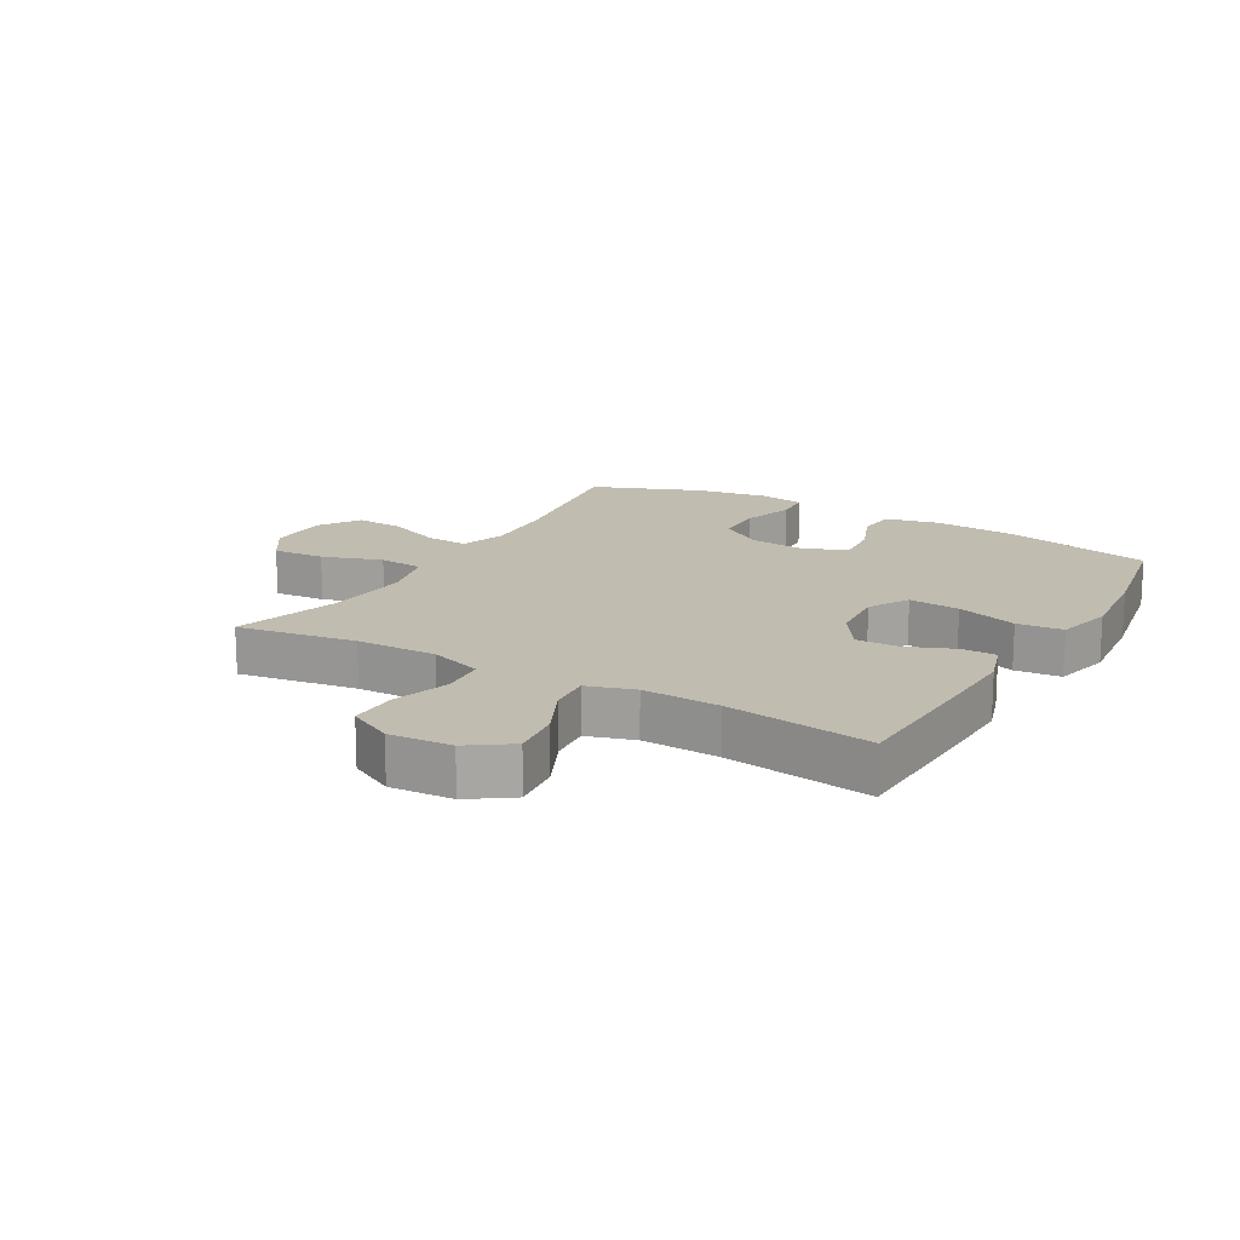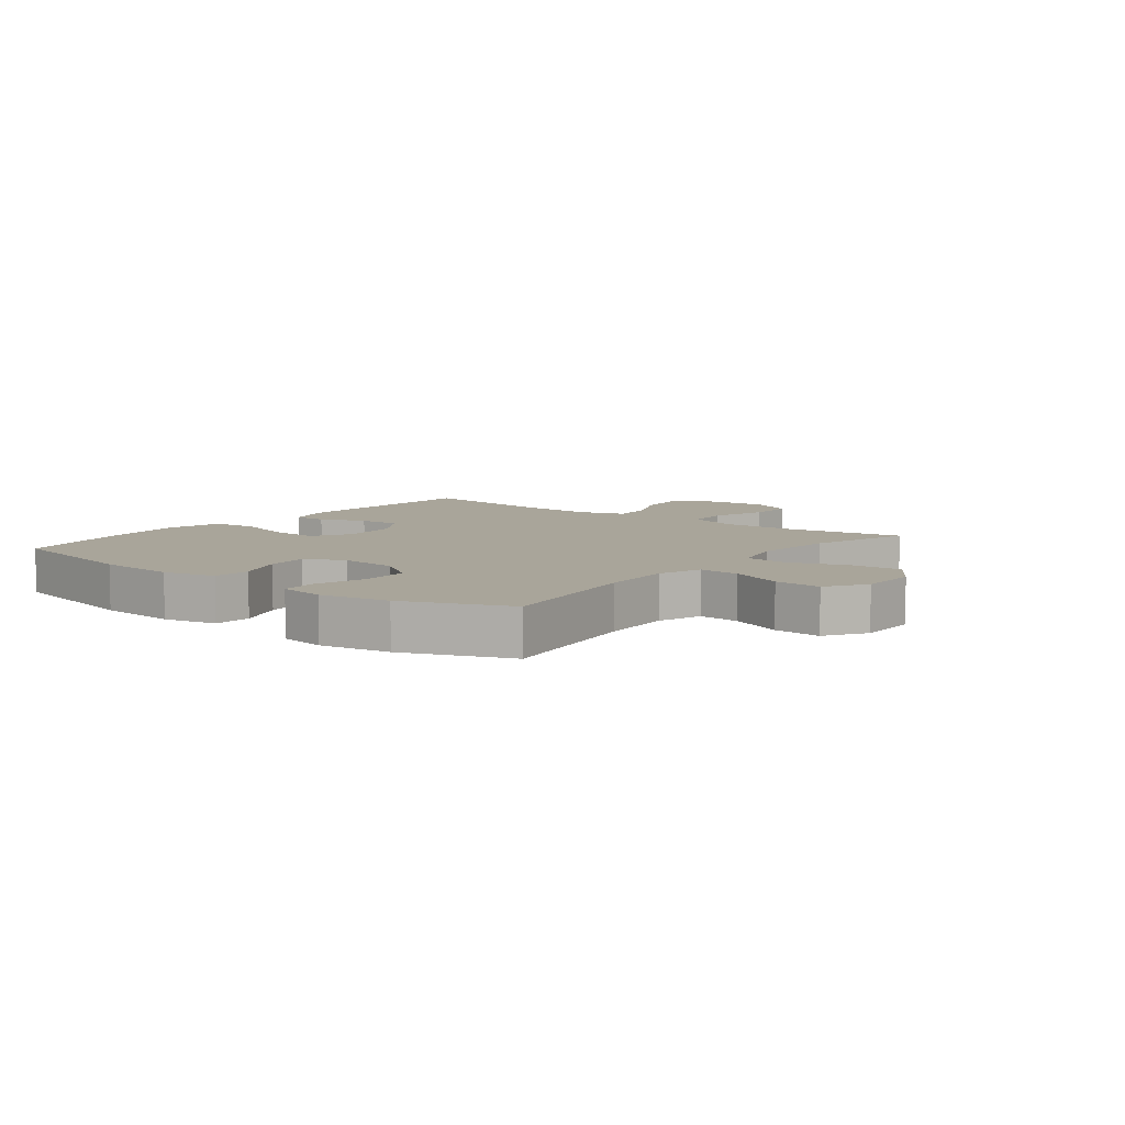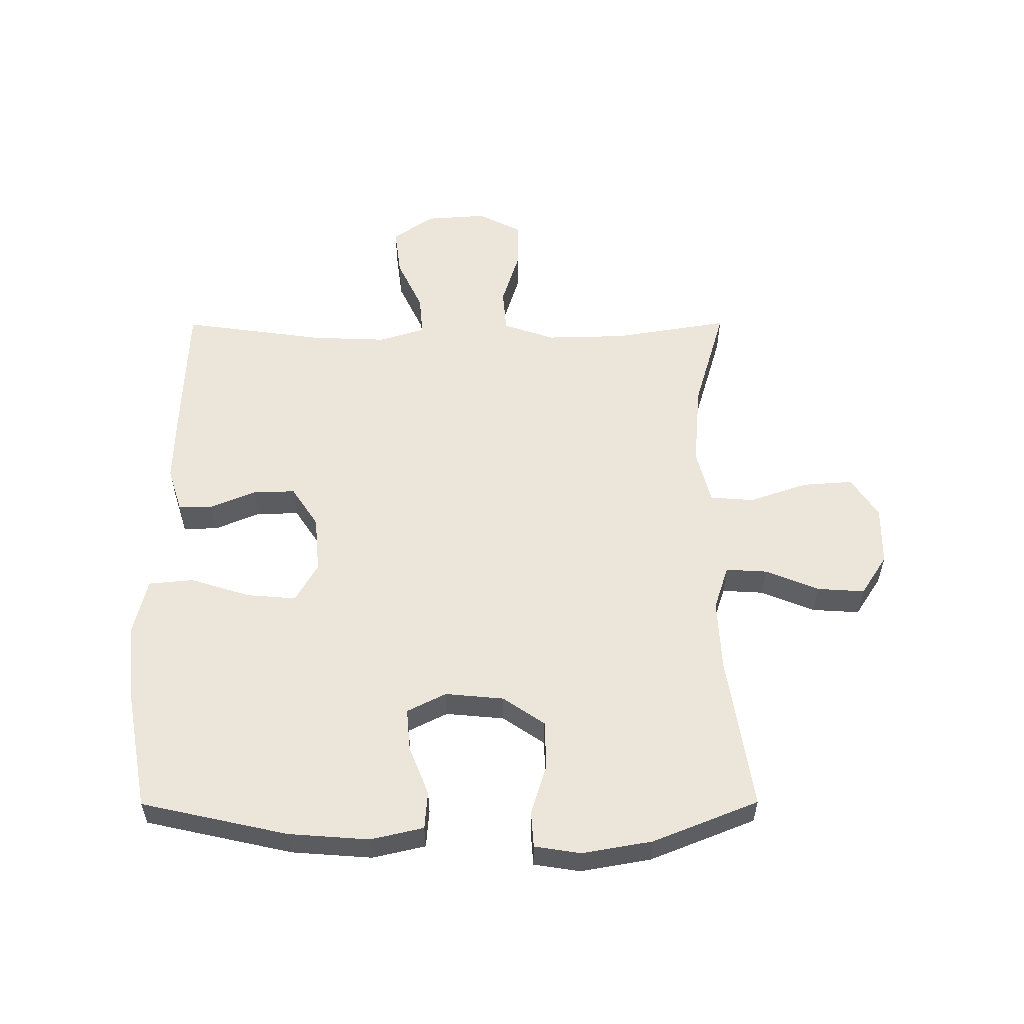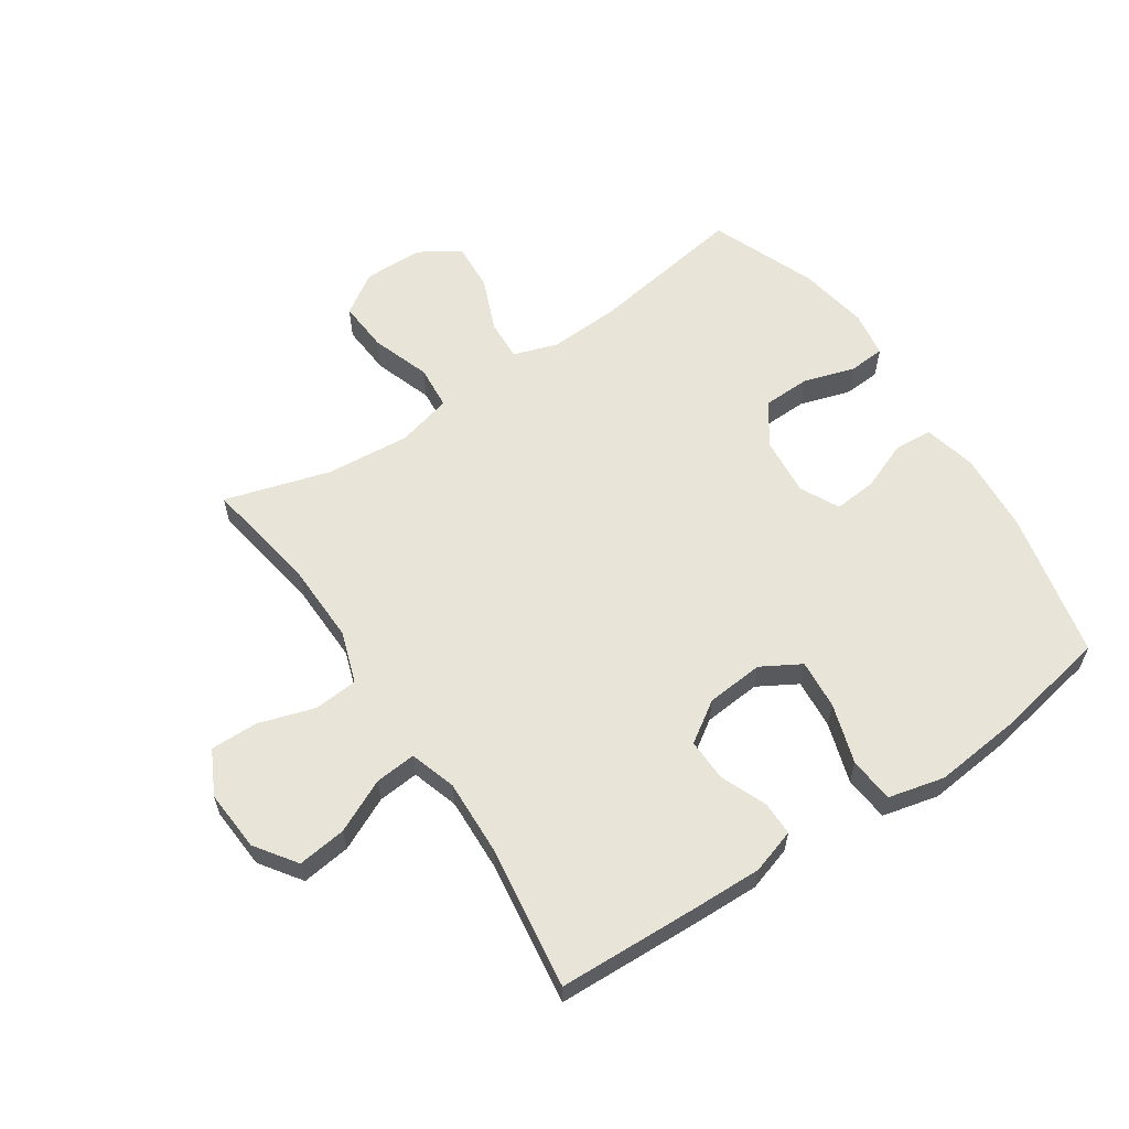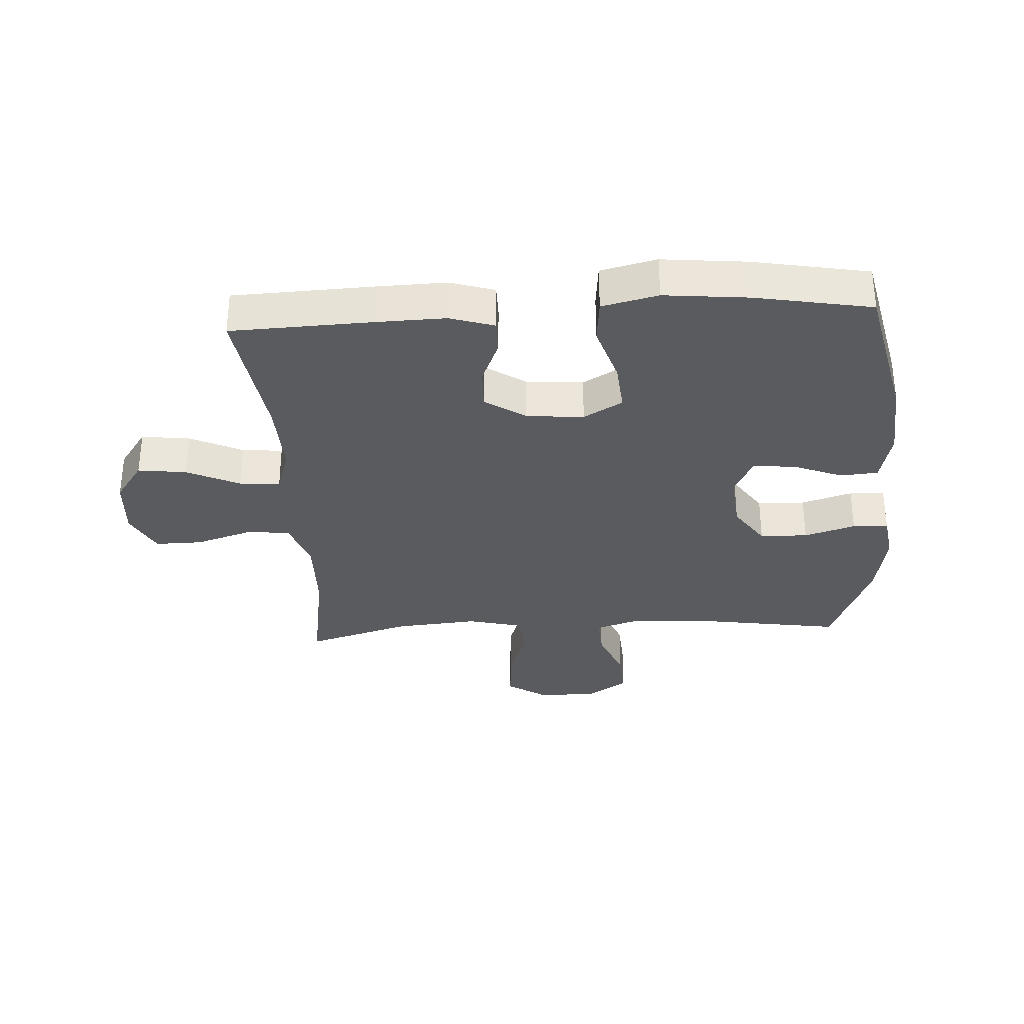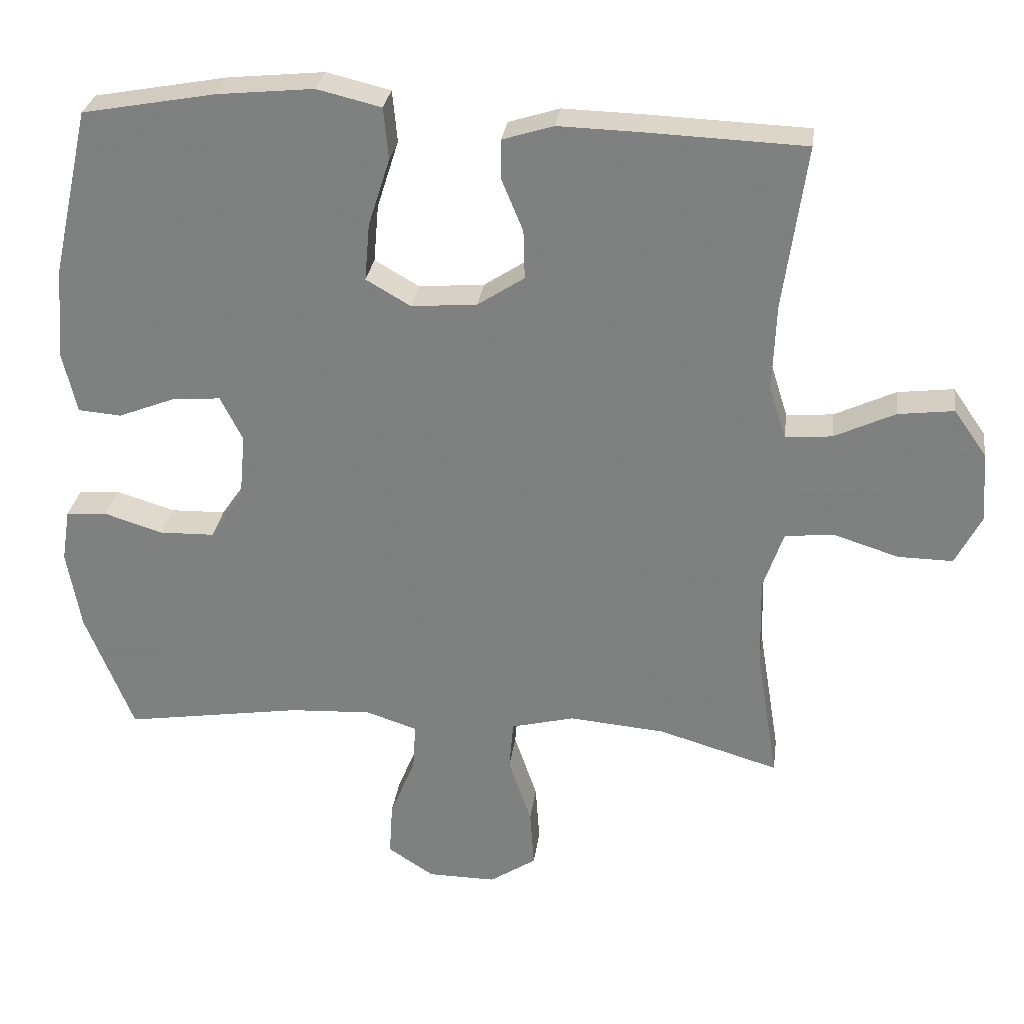
<metadata>
{"format":"obj","ext":"obj","renderer":"f3d","projection":"perspective","resolution":1024,"background":"white","views":[{"elev":16.4,"azim":-59.9,"up":"+Y"},{"elev":7.5,"azim":128.0,"up":"+Y"},{"elev":56.0,"azim":89.8,"up":"+Y"},{"elev":60.3,"azim":-33.8,"up":"+Y"},{"elev":-32.4,"azim":3.4,"up":"+Y"},{"elev":28.9,"azim":-172.4,"up":"+Z"}]}
</metadata>
<code>
v -0.5 0.07 0.5
v -0.269 0.07 0.509
v -0.155 0.07 0.512
v -0.082 0.07 0.489
v -0.082 0.07 0.433
v -0.113 0.07 0.358
v -0.115 0.07 0.288
v -0.048 0.07 0.244
v 0.046 0.07 0.236
v 0.11 0.07 0.273
v 0.103 0.07 0.355
v 0.072 0.07 0.453
v 0.079 0.07 0.527
v 0.171 0.07 0.549
v 0.31 0.07 0.535
v 0.5 0.07 0.5
v 0.554 0.07 0.259
v 0.564 0.07 0.127
v 0.544 0.07 0.04
v 0.482 0.07 0.035
v 0.401 0.07 0.067
v 0.331 0.07 0.073
v 0.299 0.07 0.009
v 0.308 0.07 -0.087
v 0.355 0.07 -0.156
v 0.434 0.07 -0.158
v 0.518 0.07 -0.132
v 0.577 0.07 -0.136
v 0.589 0.07 -0.212
v 0.569 0.07 -0.327
v 0.5 0.07 -0.5
v 0.244 0.07 -0.46
v 0.127 0.07 -0.454
v 0.054 0.07 -0.478
v 0.058 0.07 -0.546
v 0.094 0.07 -0.634
v 0.099 0.07 -0.712
v 0.033 0.07 -0.755
v -0.065 0.07 -0.756
v -0.132 0.07 -0.712
v -0.126 0.07 -0.628
v -0.093 0.07 -0.532
v -0.099 0.07 -0.46
v -0.19 0.07 -0.437
v -0.328 0.07 -0.449
v -0.5 0.07 -0.5
v -0.469 0.07 -0.309
v -0.466 0.07 -0.179
v -0.495 0.07 -0.094
v -0.567 0.07 -0.088
v -0.659 0.07 -0.117
v -0.737 0.07 -0.118
v -0.774 0.07 -0.046
v -0.767 0.07 0.055
v -0.72 0.07 0.122
v -0.64 0.07 0.112
v -0.553 0.07 0.071
v -0.486 0.07 0.065
v -0.462 0.07 0.141
v -0.467 0.07 0.265
v -0.5 0 0.5
v -0.269 0 0.509
v -0.155 0 0.512
v -0.082 0 0.489
v -0.082 0 0.433
v -0.113 0 0.358
v -0.115 0 0.288
v -0.048 0 0.244
v 0.046 0 0.236
v 0.11 0 0.273
v 0.103 0 0.355
v 0.072 0 0.453
v 0.079 0 0.527
v 0.171 0 0.549
v 0.31 0 0.535
v 0.5 0 0.5
v 0.554 0 0.259
v 0.564 0 0.127
v 0.544 0 0.04
v 0.482 0 0.035
v 0.401 0 0.067
v 0.331 0 0.073
v 0.299 0 0.009
v 0.308 0 -0.087
v 0.355 0 -0.156
v 0.434 0 -0.158
v 0.518 0 -0.132
v 0.577 0 -0.136
v 0.589 0 -0.212
v 0.569 0 -0.327
v 0.5 0 -0.5
v 0.244 0 -0.46
v 0.127 0 -0.454
v 0.054 0 -0.478
v 0.058 0 -0.546
v 0.094 0 -0.634
v 0.099 0 -0.712
v 0.033 0 -0.755
v -0.065 0 -0.756
v -0.132 0 -0.712
v -0.126 0 -0.628
v -0.093 0 -0.532
v -0.099 0 -0.46
v -0.19 0 -0.437
v -0.328 0 -0.449
v -0.5 0 -0.5
v -0.469 0 -0.309
v -0.466 0 -0.179
v -0.495 0 -0.094
v -0.567 0 -0.088
v -0.659 0 -0.117
v -0.737 0 -0.118
v -0.774 0 -0.046
v -0.767 0 0.055
v -0.72 0 0.122
v -0.64 0 0.112
v -0.553 0 0.071
v -0.486 0 0.065
v -0.462 0 0.141
v -0.467 0 0.265
f 54 55 56 57
f 54 57 58
f 53 54 58
f 50 51 52 53
f 49 50 53 58
f 48 49 58 59
f 45 46 47
f 44 45 47 48
f 43 44 48 59
f 39 40 41 42
f 39 42 43
f 38 39 43
f 35 36 37 38
f 34 35 38 43
f 33 34 43 59
f 29 30 31 32
f 26 27 28 29
f 25 26 29 32
f 24 25 32 33
f 18 19 20 21
f 18 21 22
f 17 18 22
f 16 17 22
f 15 16 22 23
f 11 12 13 14
f 10 11 14 15
f 3 4 5 6
f 3 6 7
f 60 1 2 3
f 60 3 7
f 59 60 7 8
f 23 24 33 59
f 23 59 8 9
f 10 15 23
f 9 10 23
f 117 116 115 114
f 118 117 114
f 118 114 113
f 113 112 111 110
f 118 113 110 109
f 119 118 109 108
f 107 106 105
f 108 107 105 104
f 119 108 104 103
f 102 101 100 99
f 103 102 99
f 103 99 98
f 98 97 96 95
f 103 98 95 94
f 119 103 94 93
f 92 91 90 89
f 89 88 87 86
f 92 89 86 85
f 93 92 85 84
f 81 80 79 78
f 82 81 78
f 82 78 77
f 82 77 76
f 83 82 76 75
f 74 73 72 71
f 75 74 71 70
f 66 65 64 63
f 67 66 63
f 63 62 61 120
f 67 63 120
f 68 67 120 119
f 119 93 84 83
f 69 68 119 83
f 83 75 70
f 83 70 69
f 1 61 62 2
f 2 62 63 3
f 3 63 64 4
f 4 64 65 5
f 5 65 66 6
f 6 66 67 7
f 7 67 68 8
f 8 68 69 9
f 9 69 70 10
f 10 70 71 11
f 11 71 72 12
f 12 72 73 13
f 13 73 74 14
f 14 74 75 15
f 15 75 76 16
f 16 76 77 17
f 17 77 78 18
f 18 78 79 19
f 19 79 80 20
f 20 80 81 21
f 21 81 82 22
f 22 82 83 23
f 23 83 84 24
f 24 84 85 25
f 25 85 86 26
f 26 86 87 27
f 27 87 88 28
f 28 88 89 29
f 29 89 90 30
f 30 90 91 31
f 31 91 92 32
f 32 92 93 33
f 33 93 94 34
f 34 94 95 35
f 35 95 96 36
f 36 96 97 37
f 37 97 98 38
f 38 98 99 39
f 39 99 100 40
f 40 100 101 41
f 41 101 102 42
f 42 102 103 43
f 43 103 104 44
f 44 104 105 45
f 45 105 106 46
f 46 106 107 47
f 47 107 108 48
f 48 108 109 49
f 49 109 110 50
f 50 110 111 51
f 51 111 112 52
f 52 112 113 53
f 53 113 114 54
f 54 114 115 55
f 55 115 116 56
f 56 116 117 57
f 57 117 118 58
f 58 118 119 59
f 59 119 120 60
f 60 120 61 1

</code>
